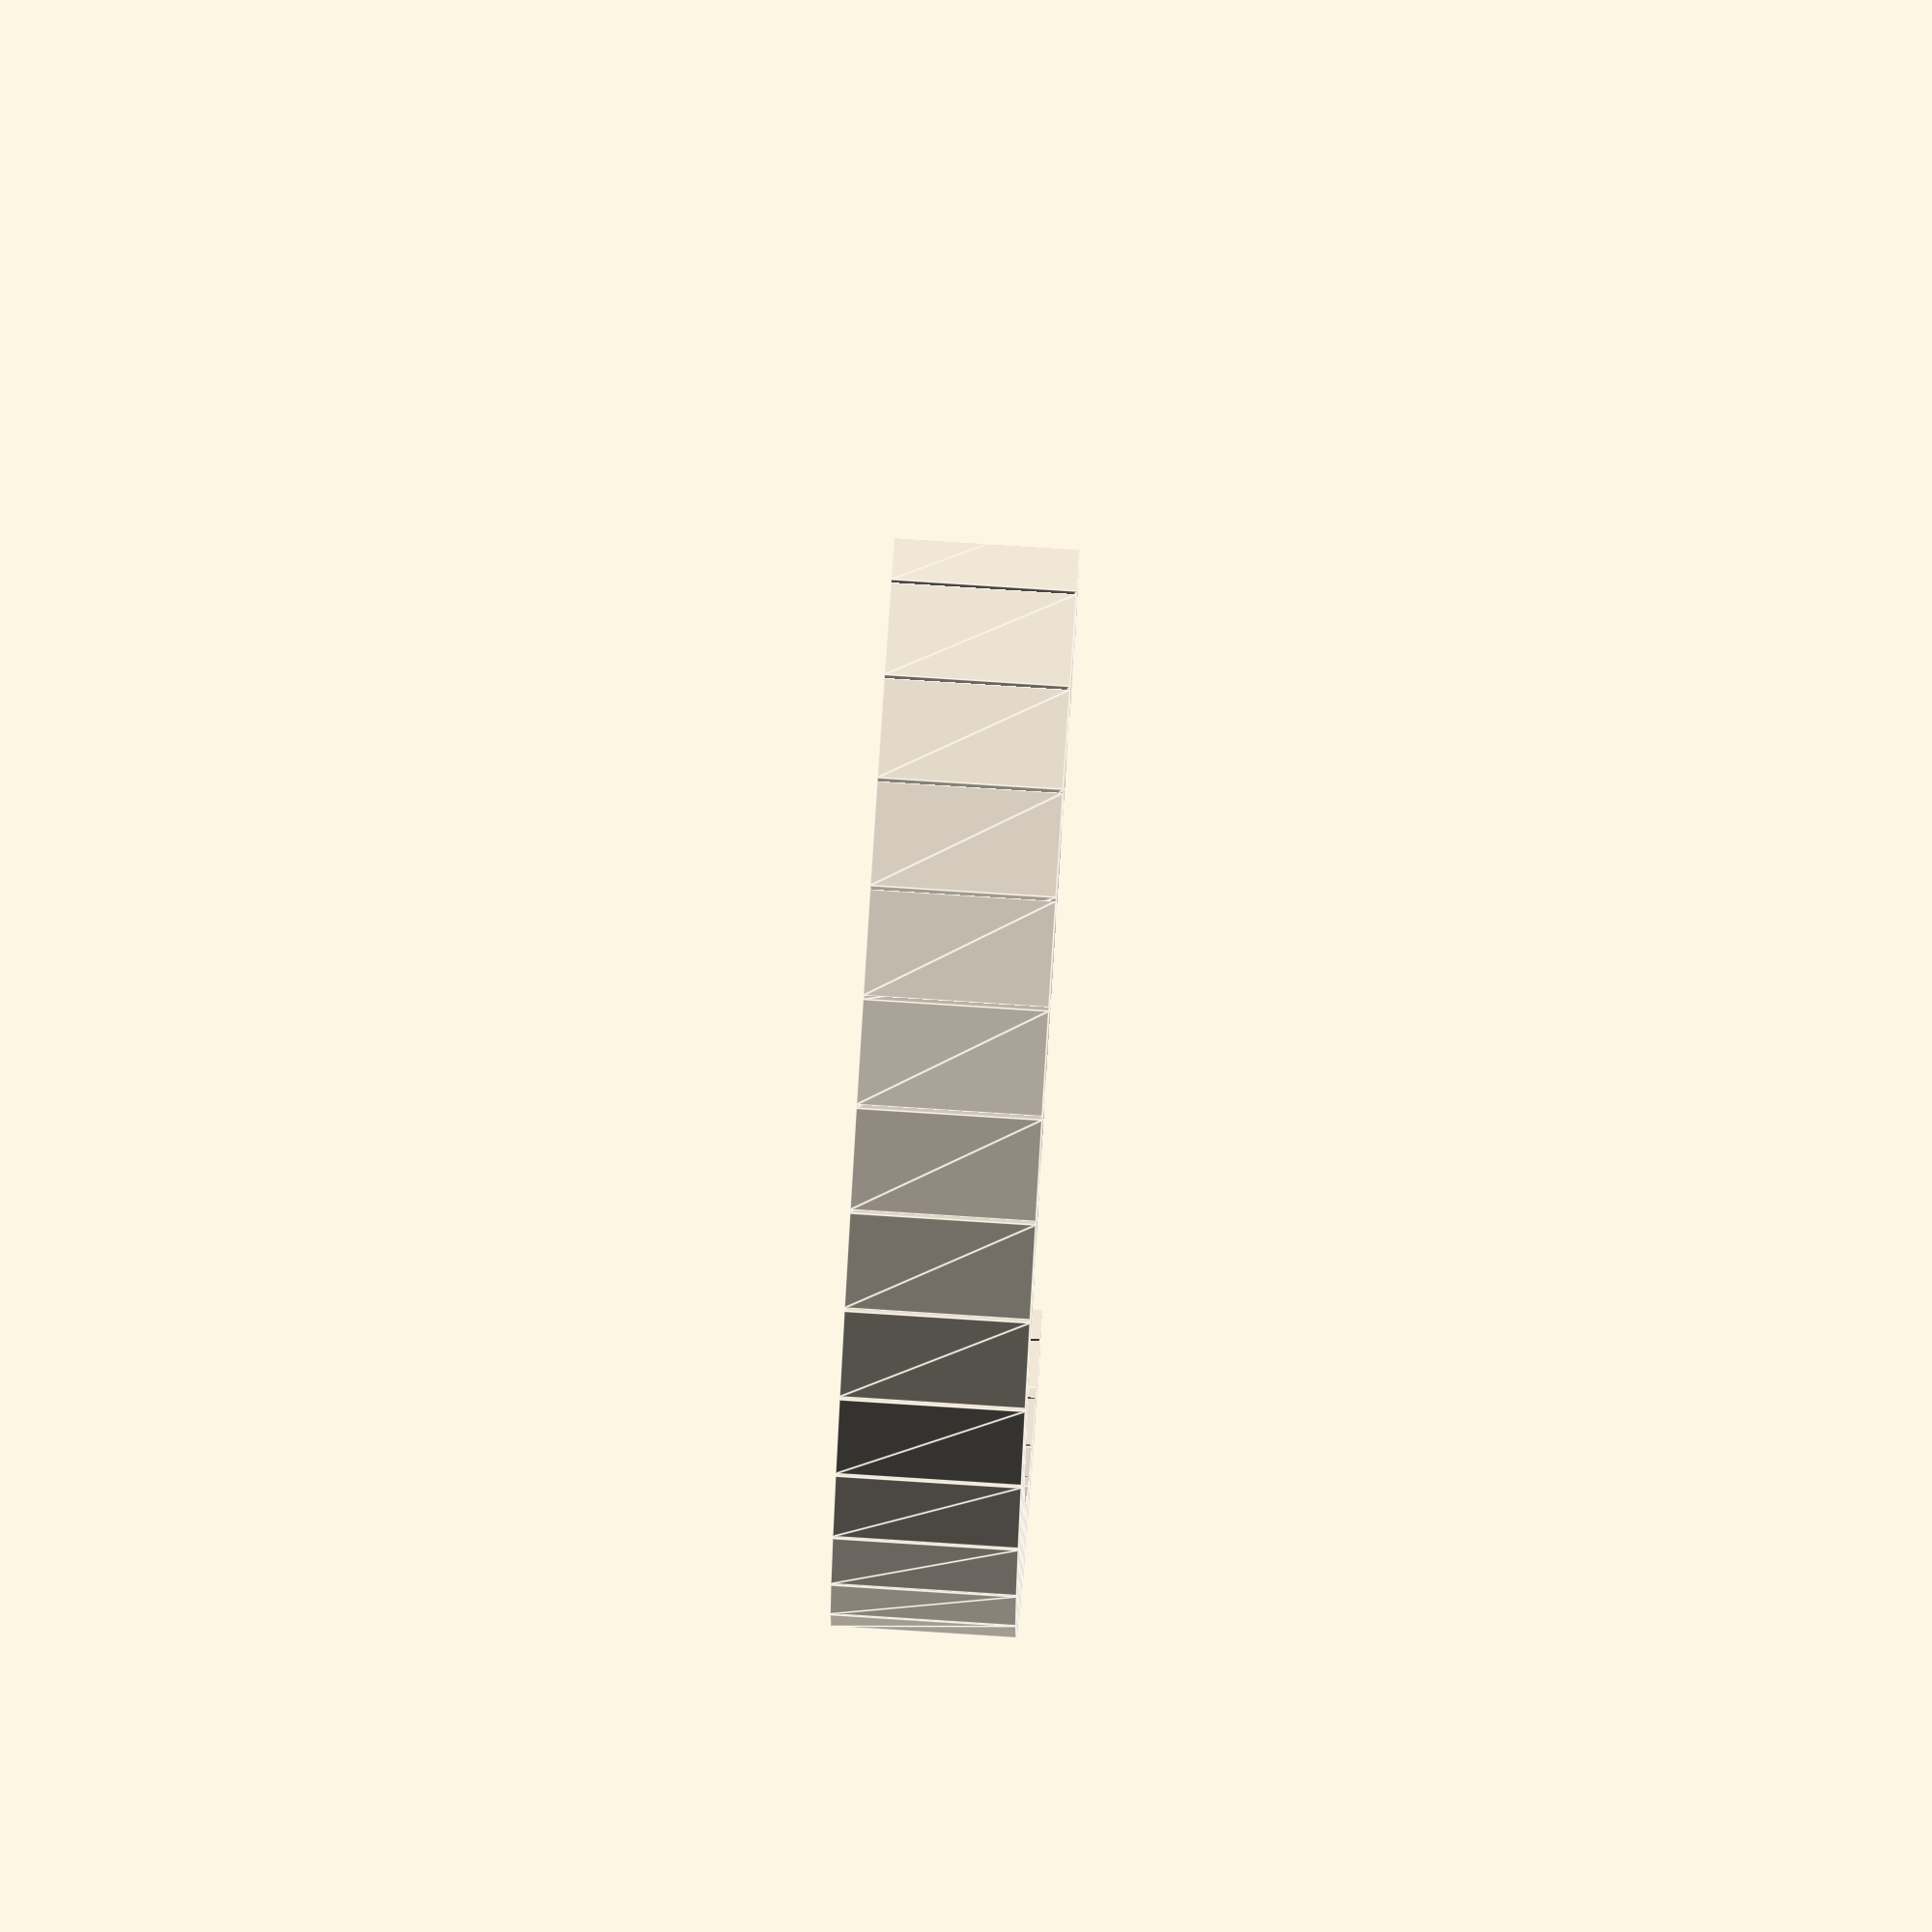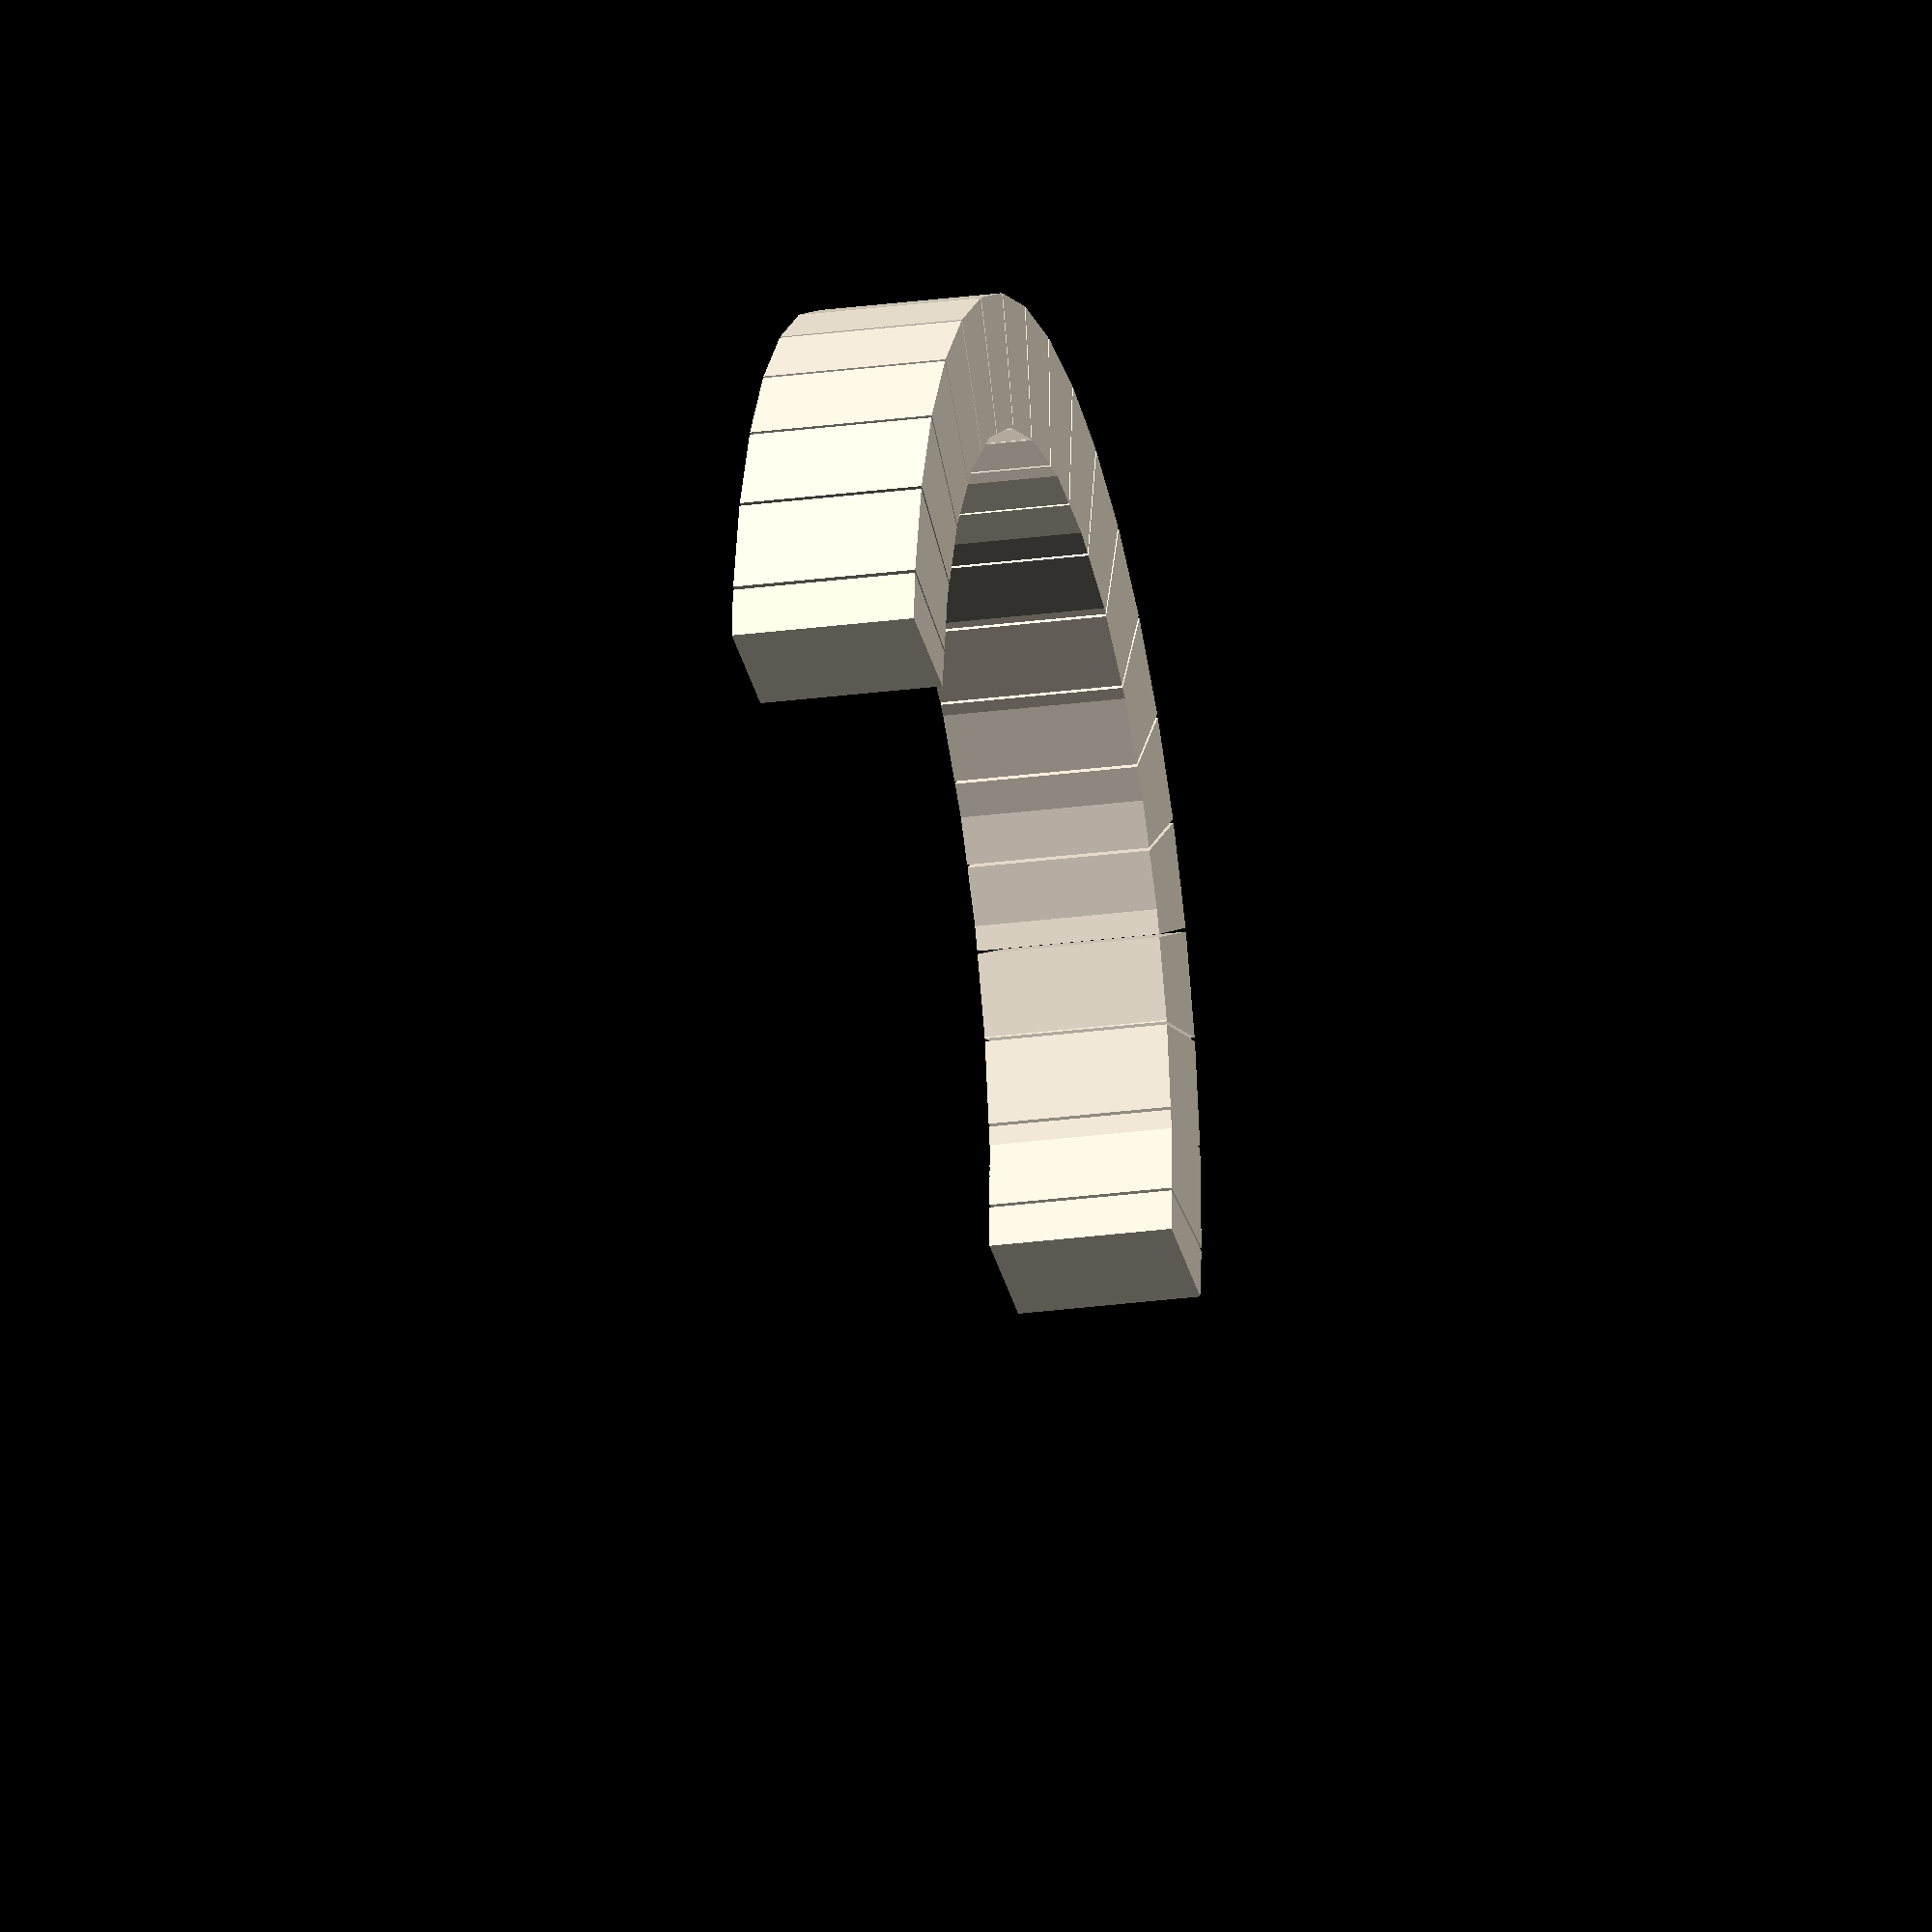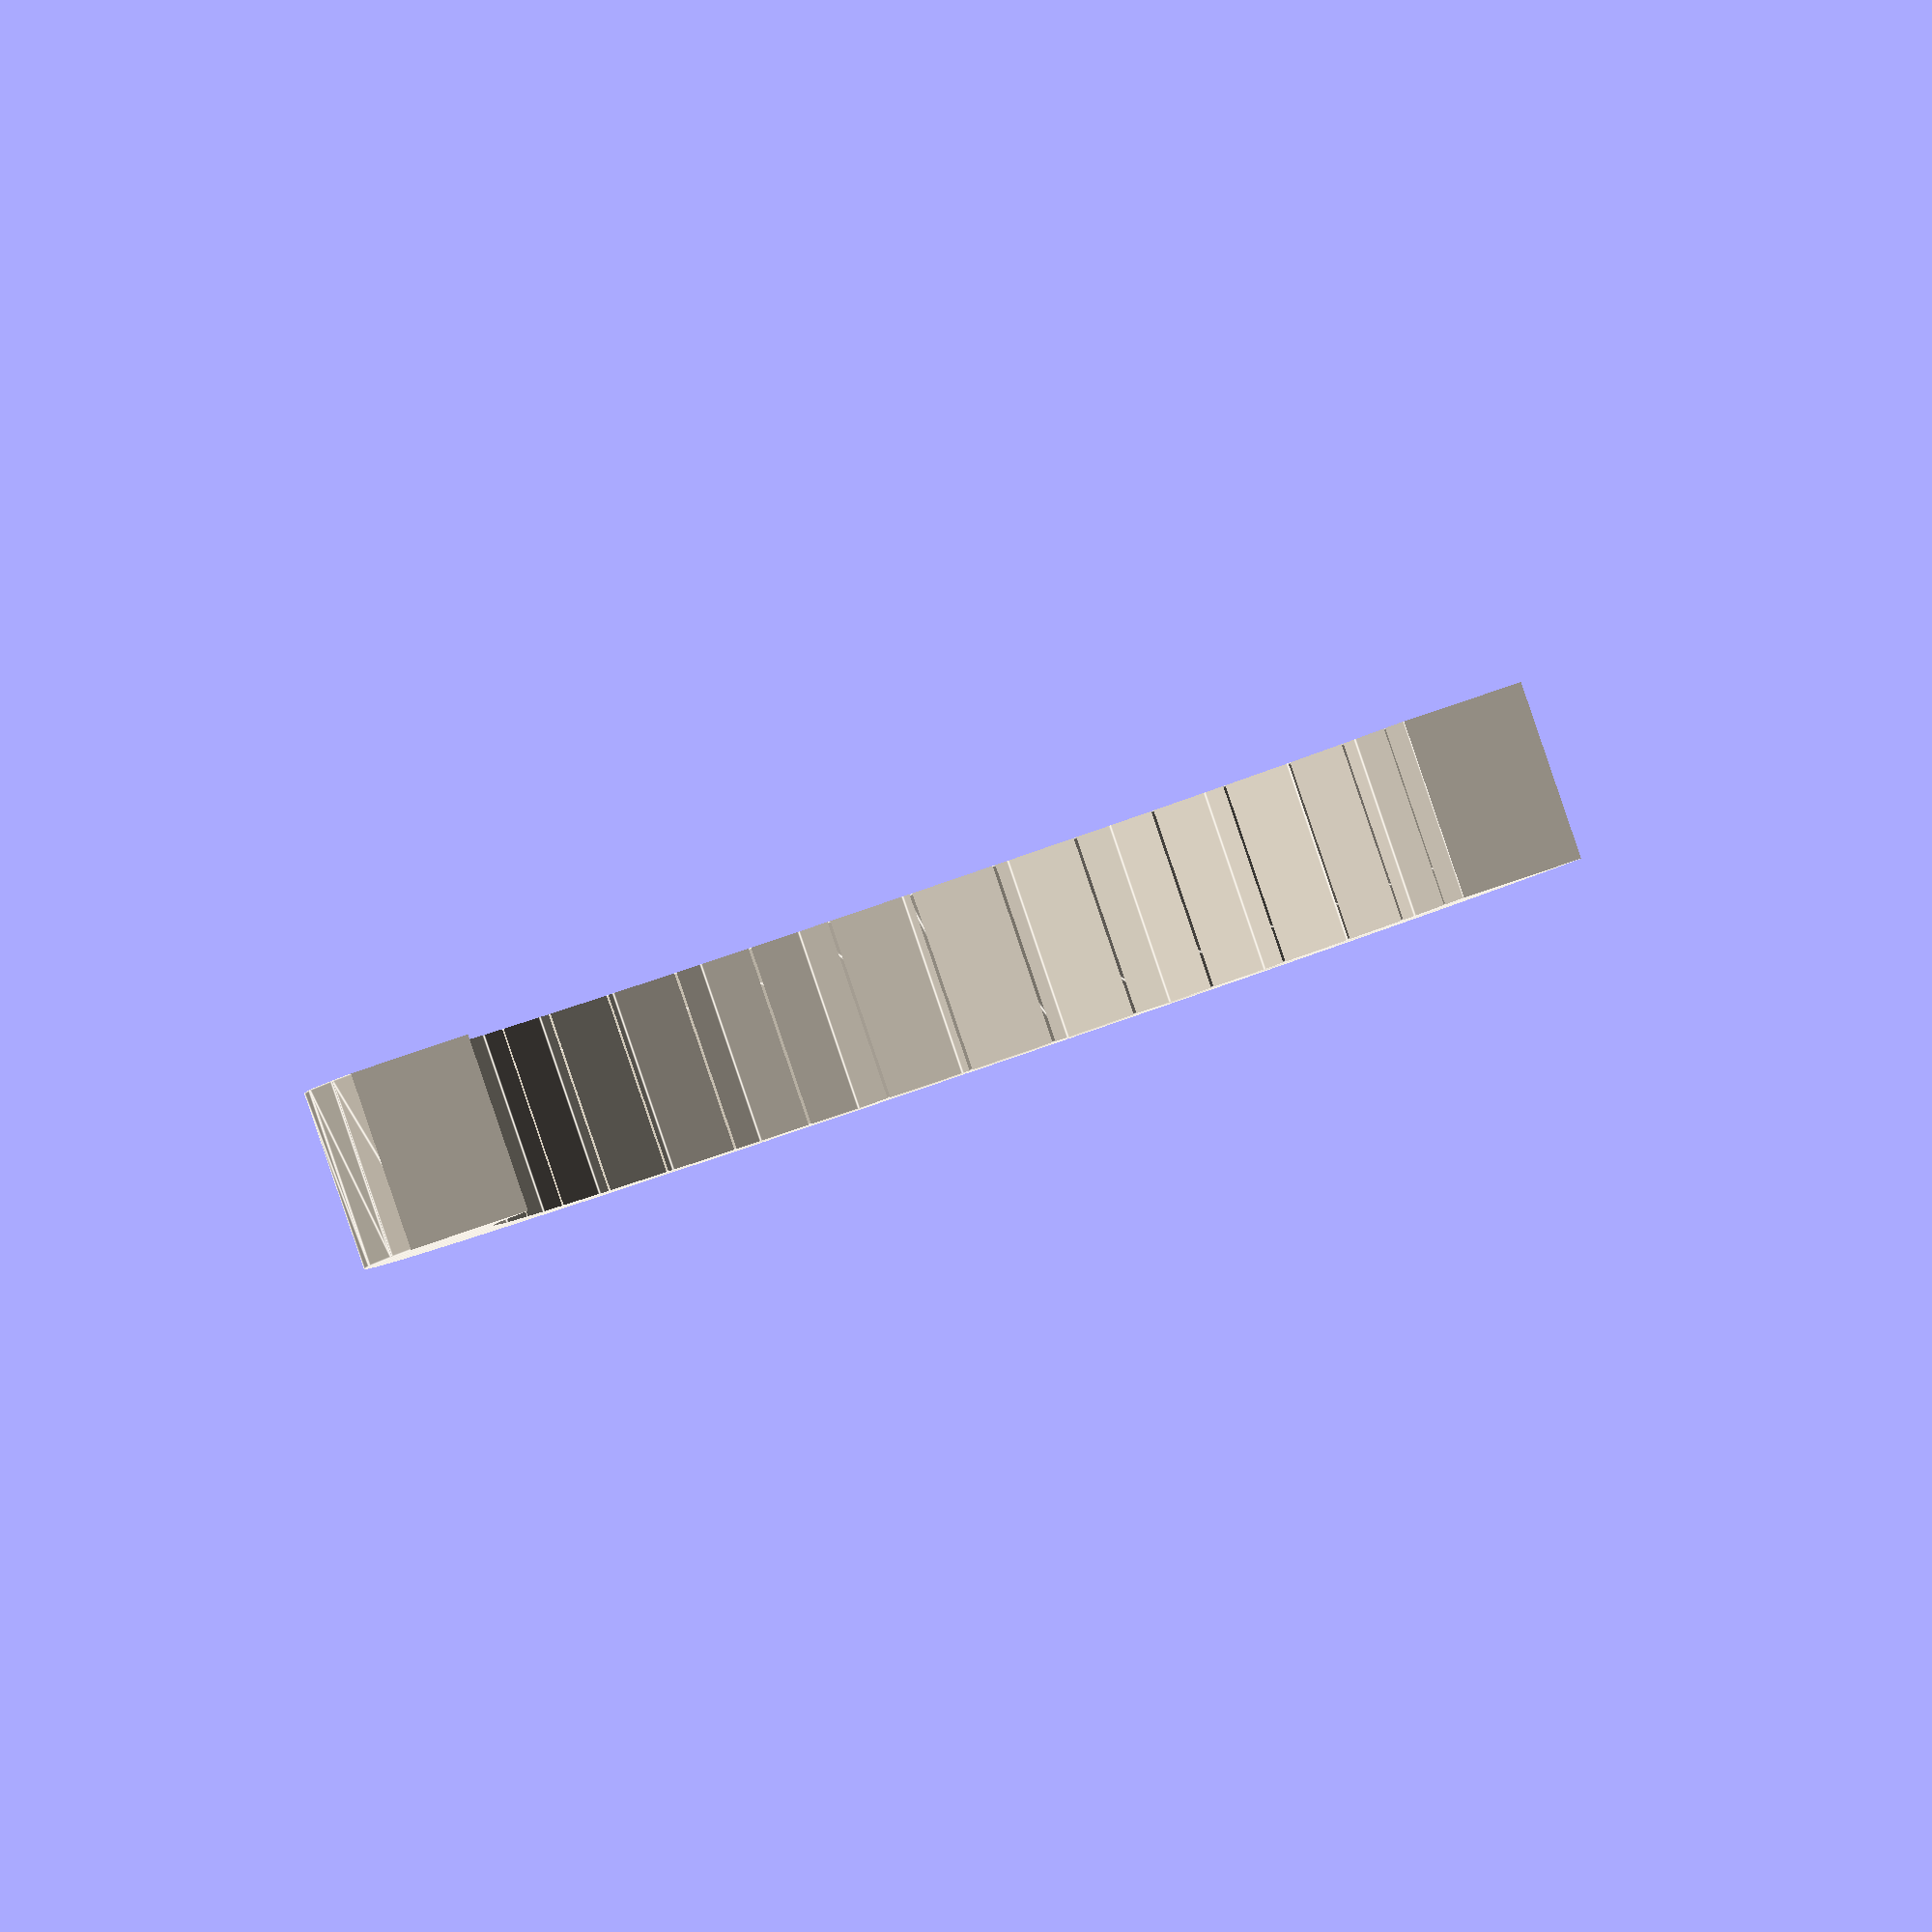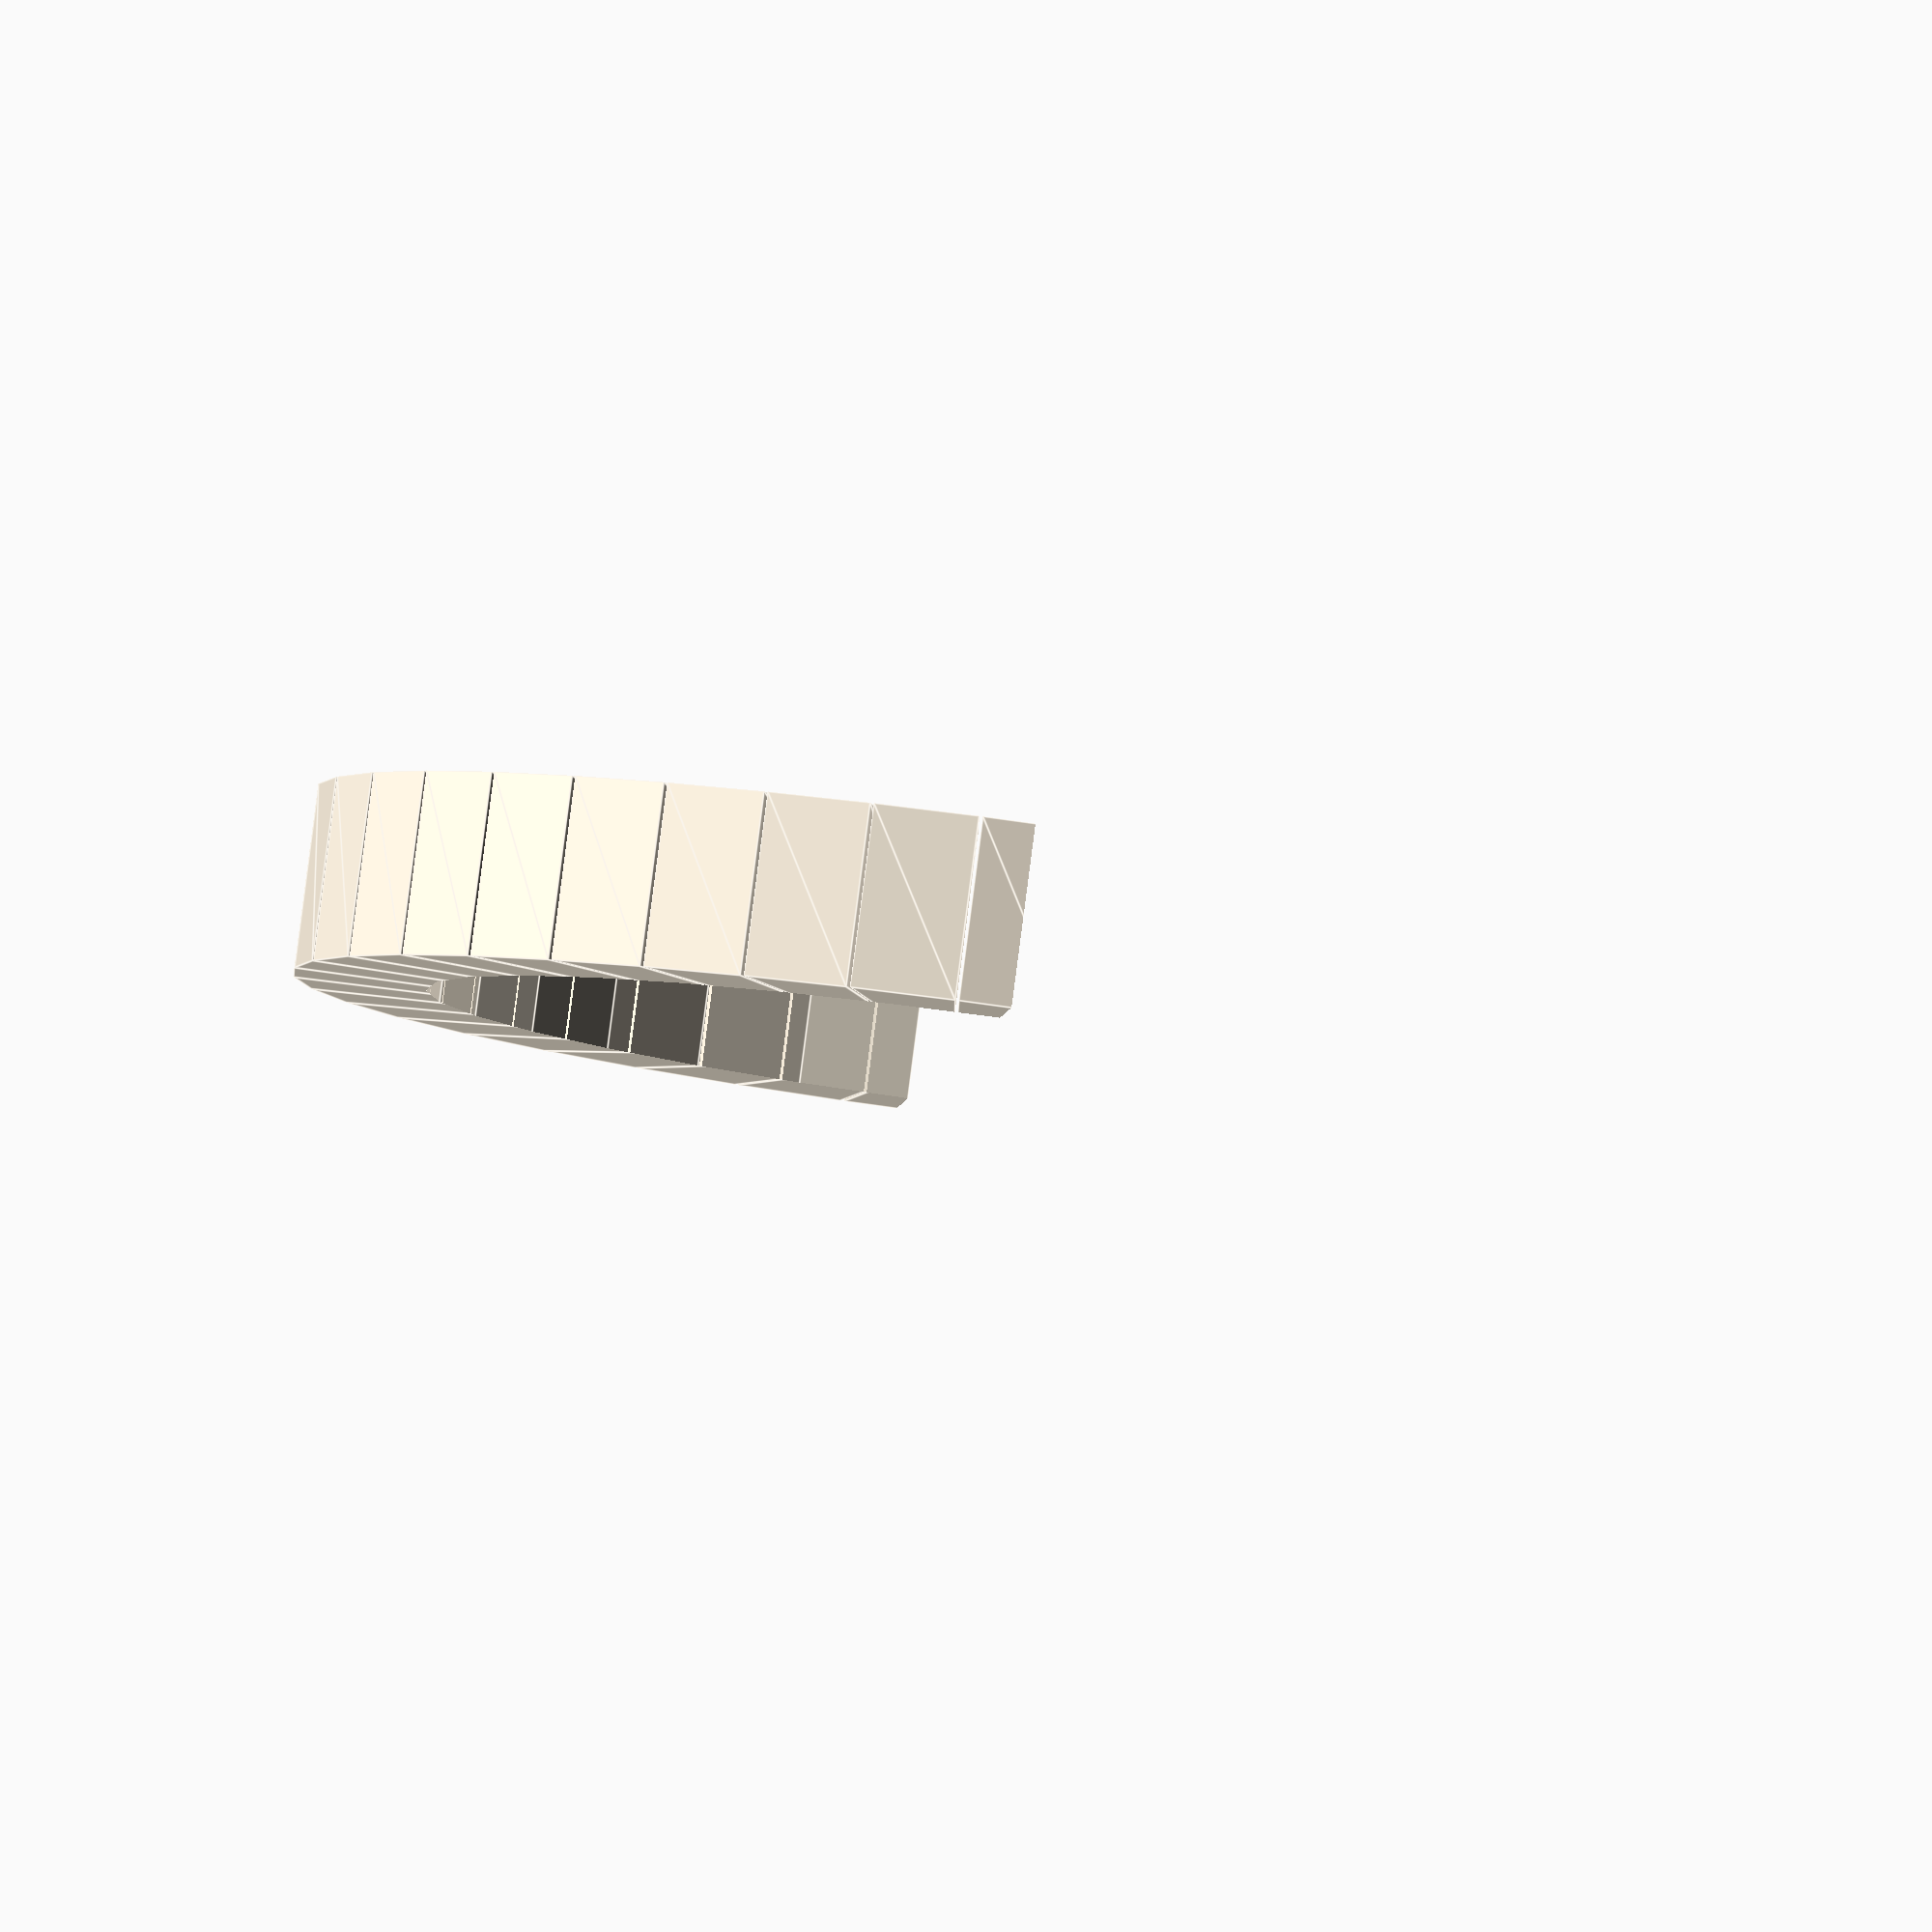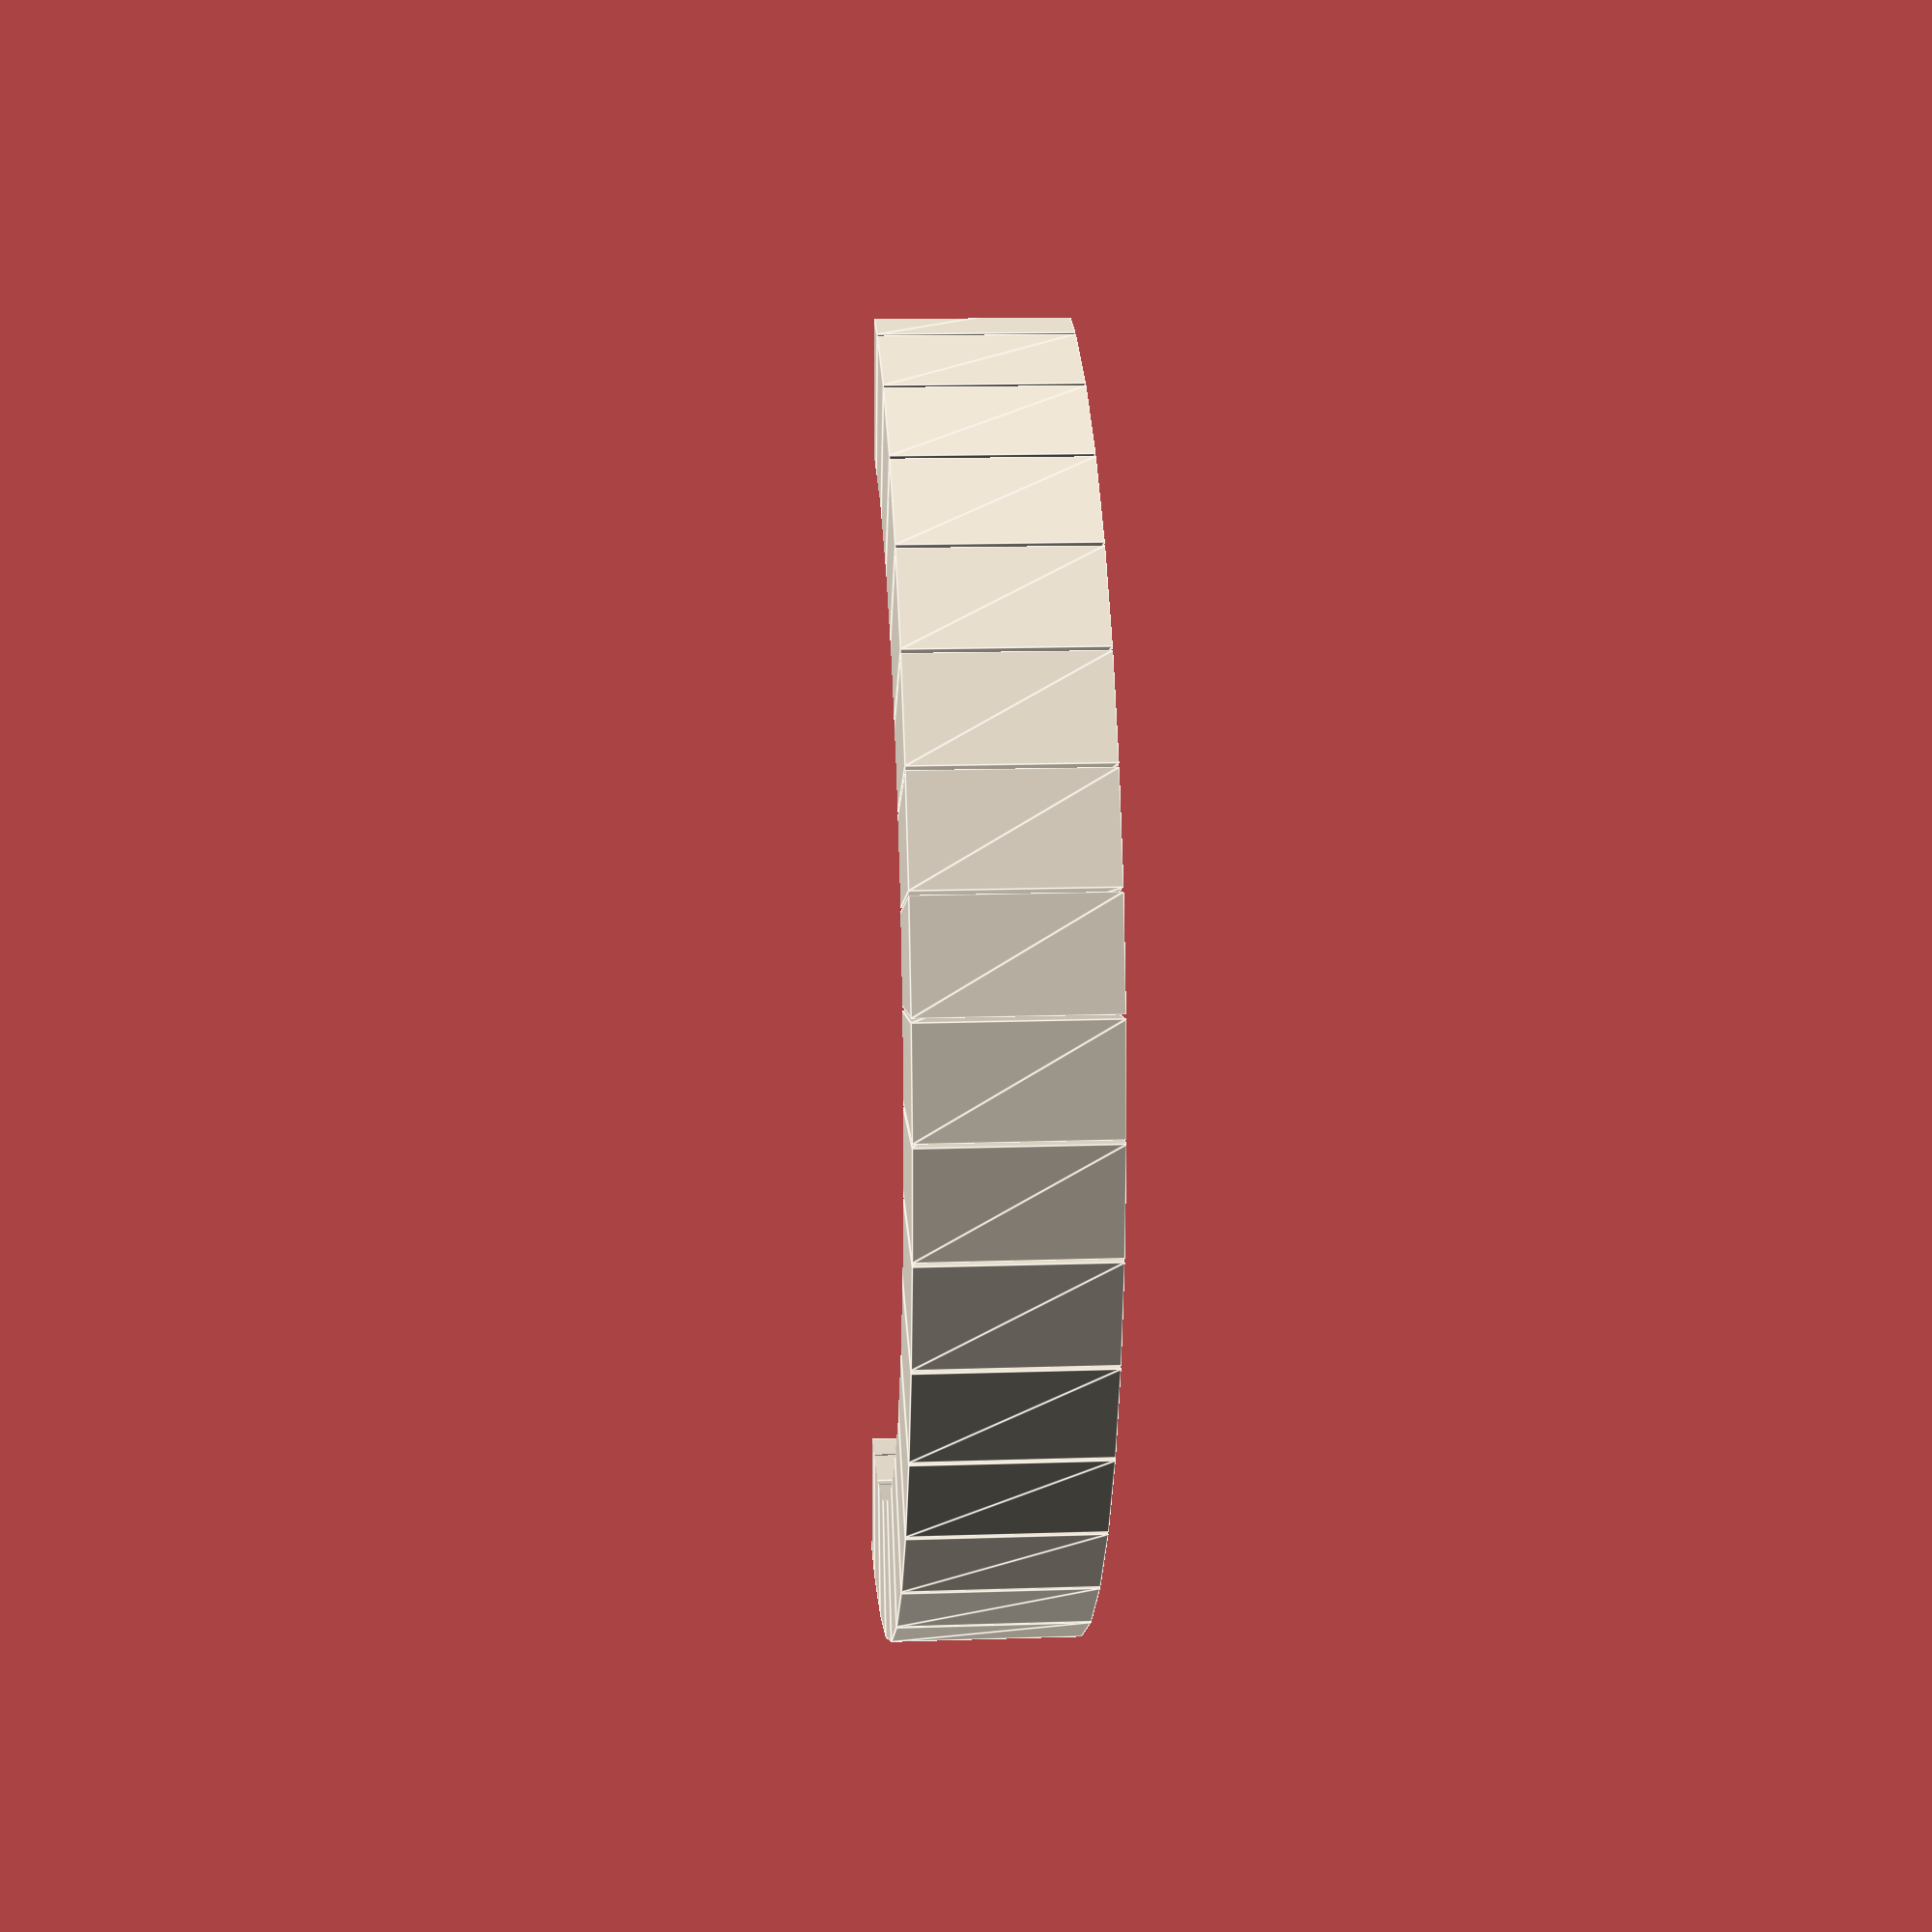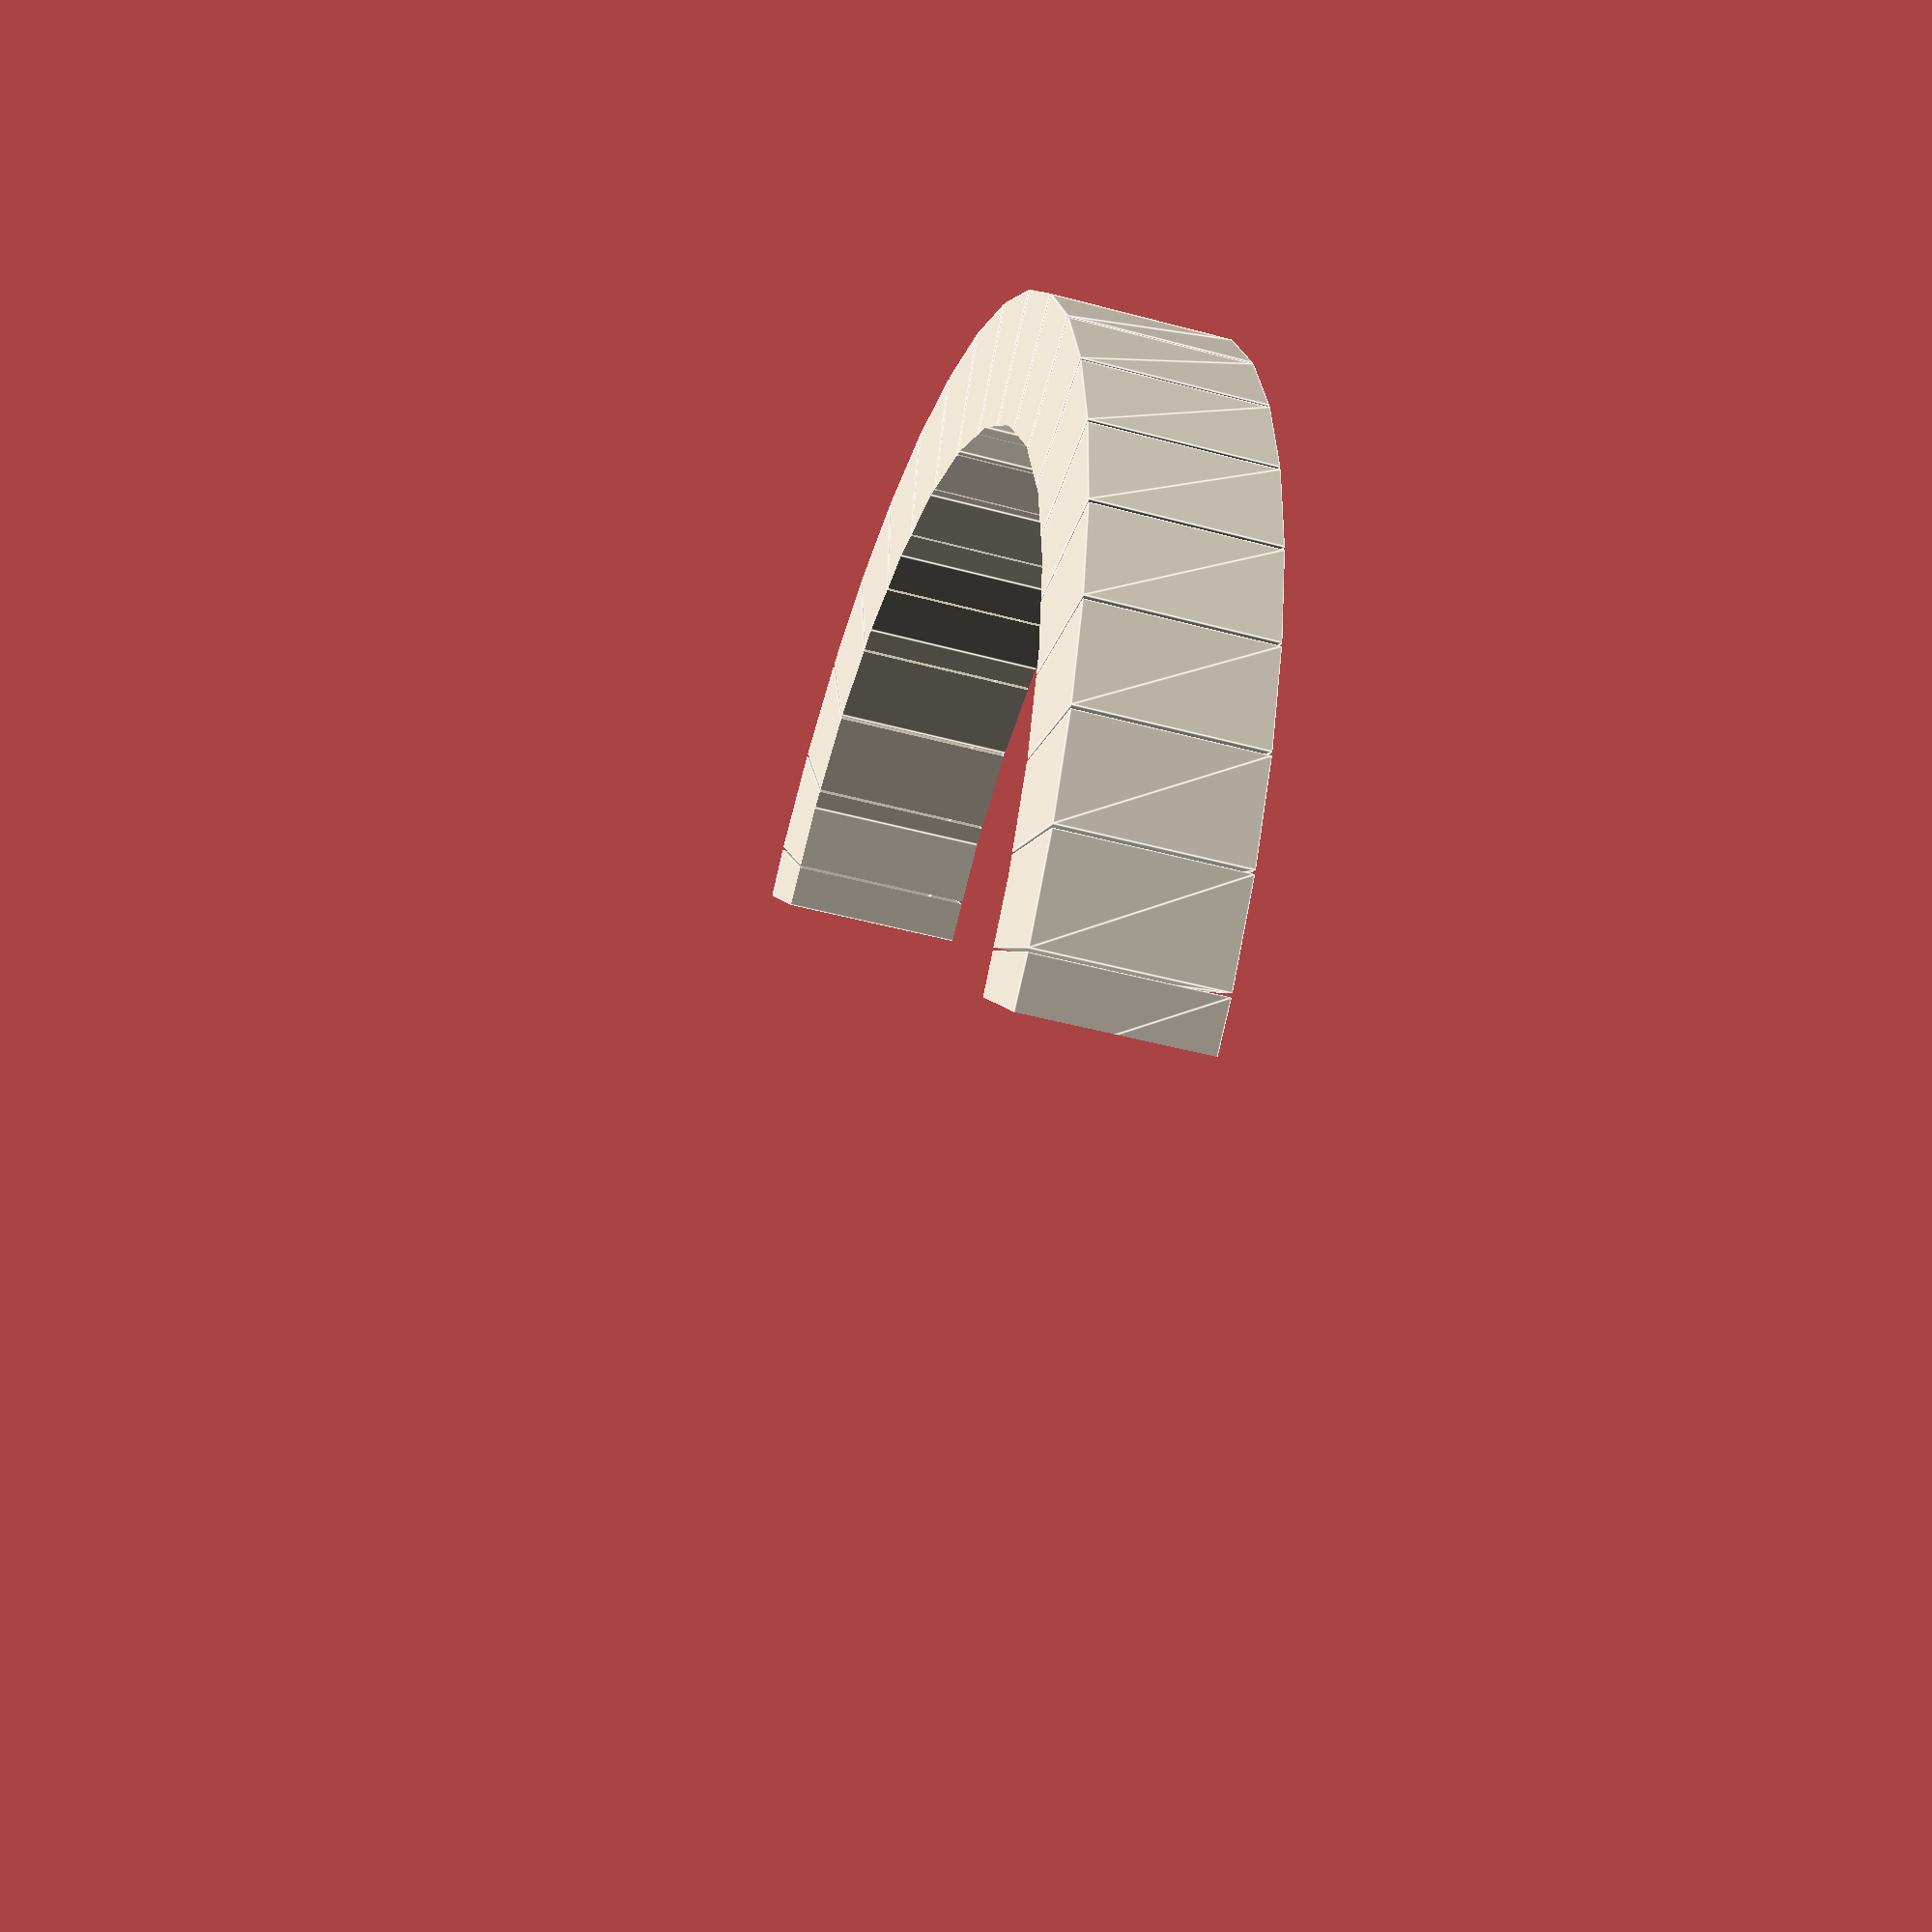
<openscad>
// Nicolì Angelo 2024 - THIS CODE IS LICENSED AS GPL-2.0

module Arc_01(){

    module Arco(){
    color("#a8b0b2")

    for (i=[0:45:359]) {
        r = 10; // pattern radius
        n = 38; // number of cars
        step = 360/n;
        for (i=[0:step:359]) {
            angle = i;
            dx = r*cos(angle);
            dy = r*sin(angle);
            //translate([dx,dy,0])
            rotate([0,0,angle])  
            {    
            linear_extrude(7, scale = 1,center = true)
            polygon(points=[[0,0],[25,-2],[25,2]]);
            }     
        }
    }
    }

    color("#f2e8d7"){
    difference(){
    Arco();

    cylinder(50,20,20, center= true);

    translate([0,-25,0])
    cube([55,50,100], center = true);

    }
    }

}

Arc_01();

</openscad>
<views>
elev=100.3 azim=119.1 roll=266.3 proj=o view=edges
elev=25.1 azim=353.8 roll=102.5 proj=o view=solid
elev=90.8 azim=338.2 roll=18.8 proj=o view=edges
elev=275.0 azim=275.0 roll=7.4 proj=o view=edges
elev=344.7 azim=262.4 roll=266.0 proj=p view=edges
elev=225.3 azim=229.2 roll=107.4 proj=p view=edges
</views>
